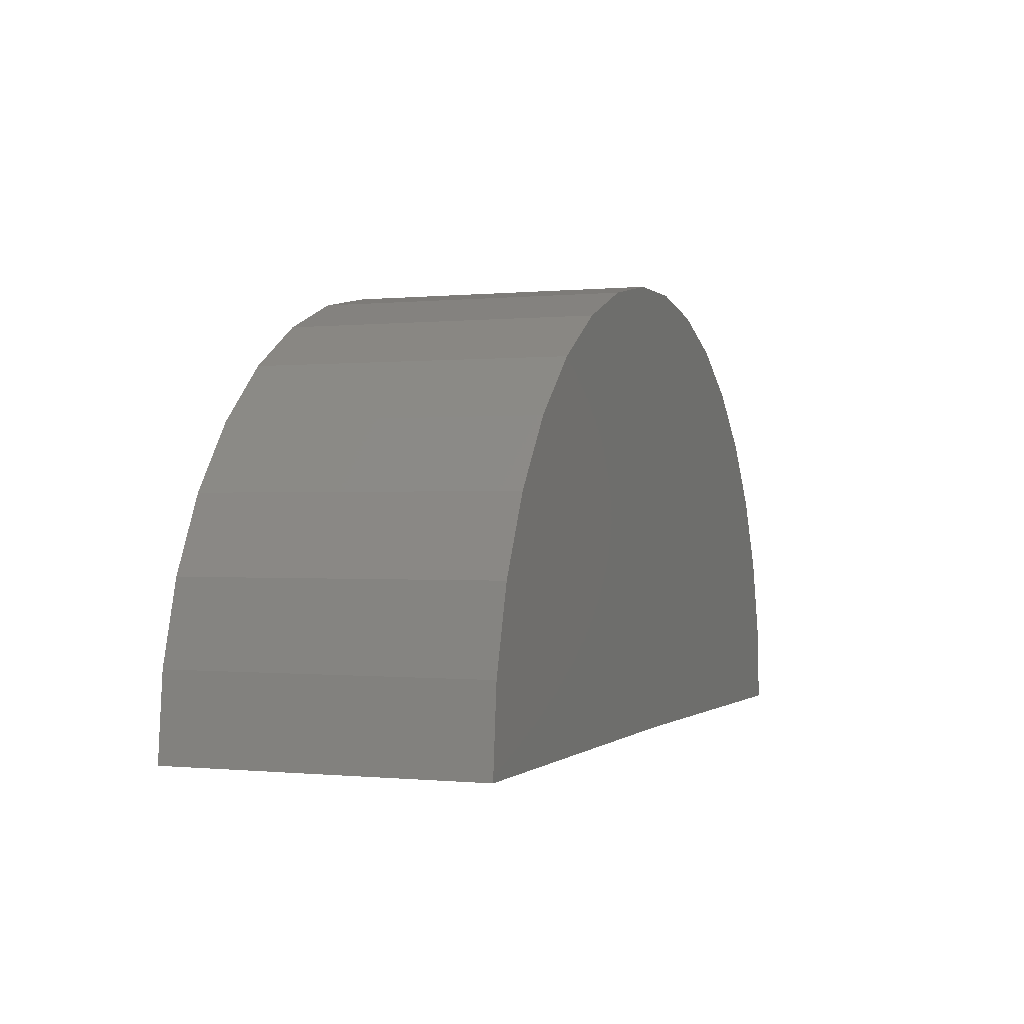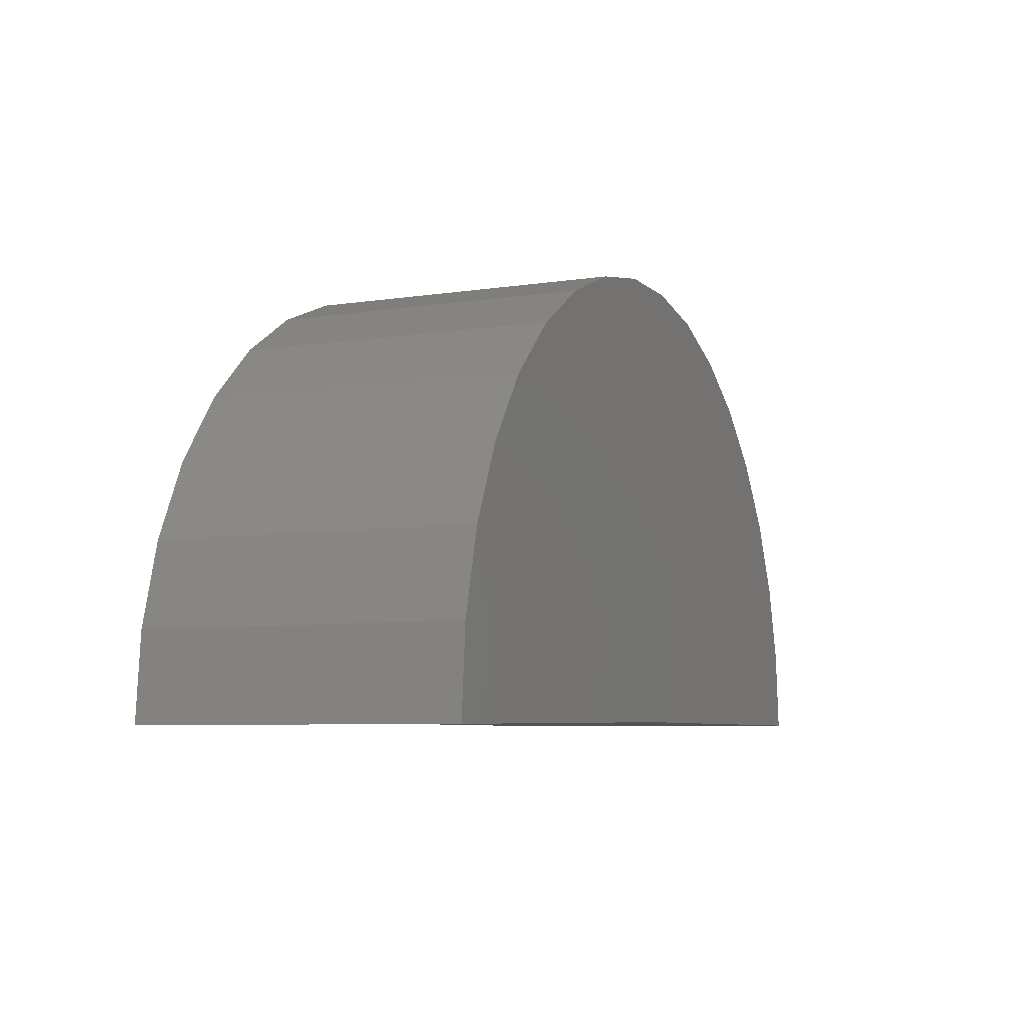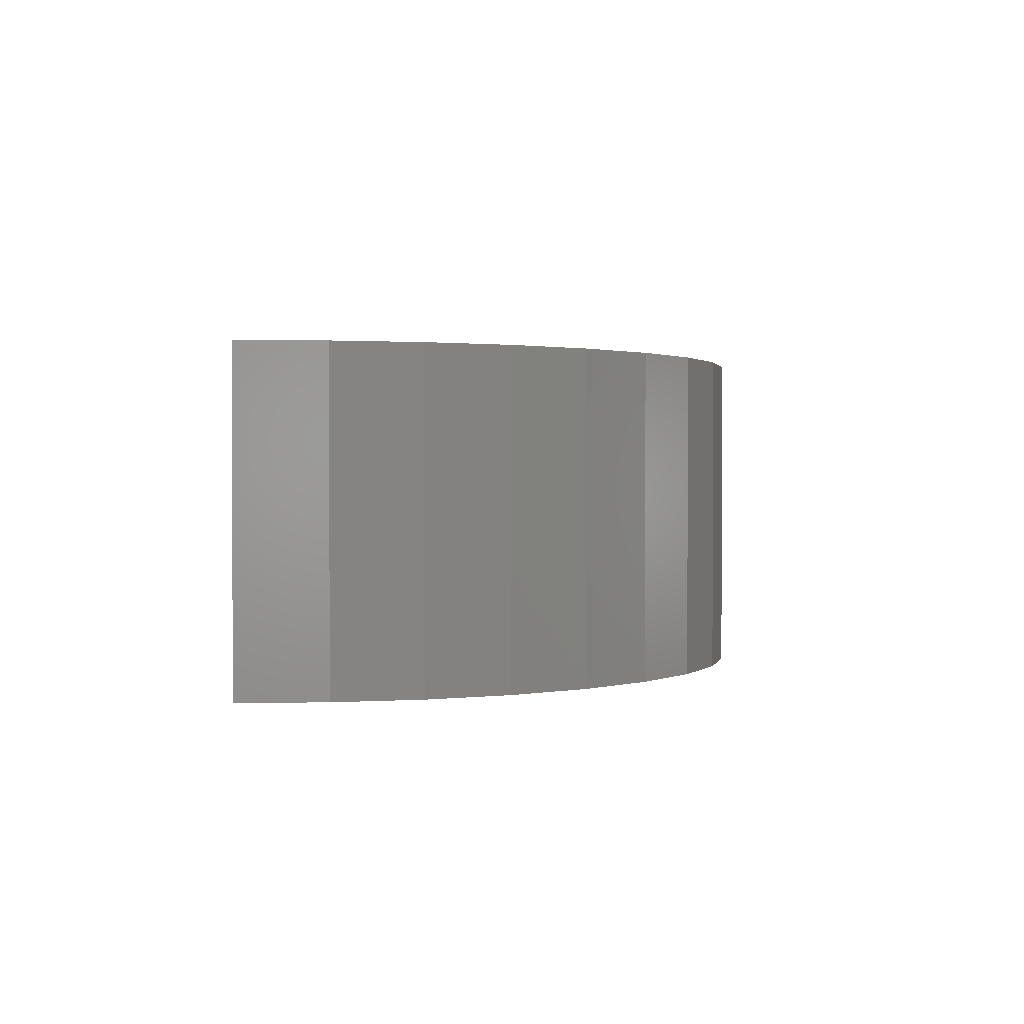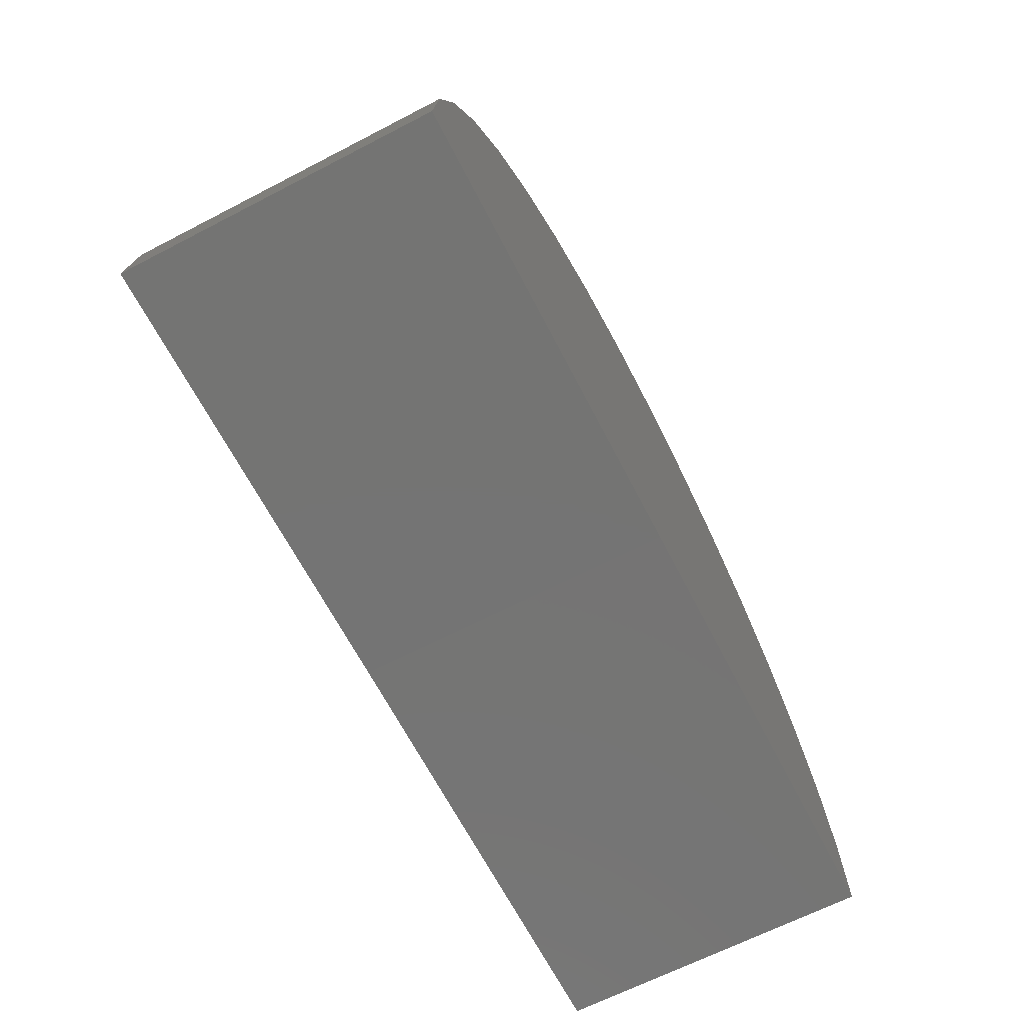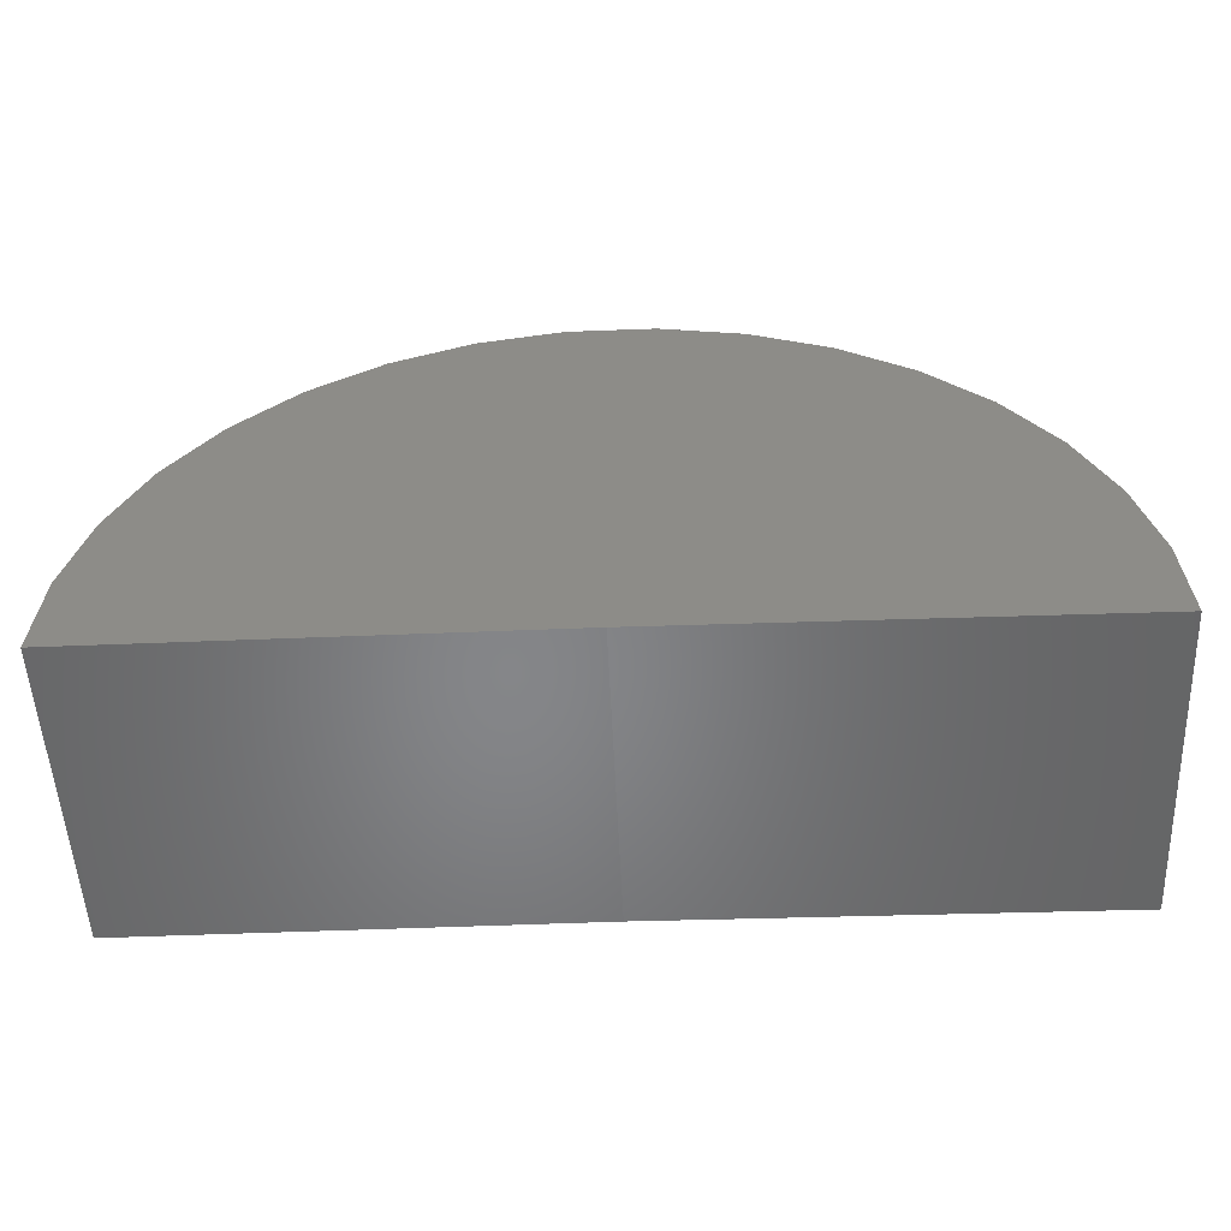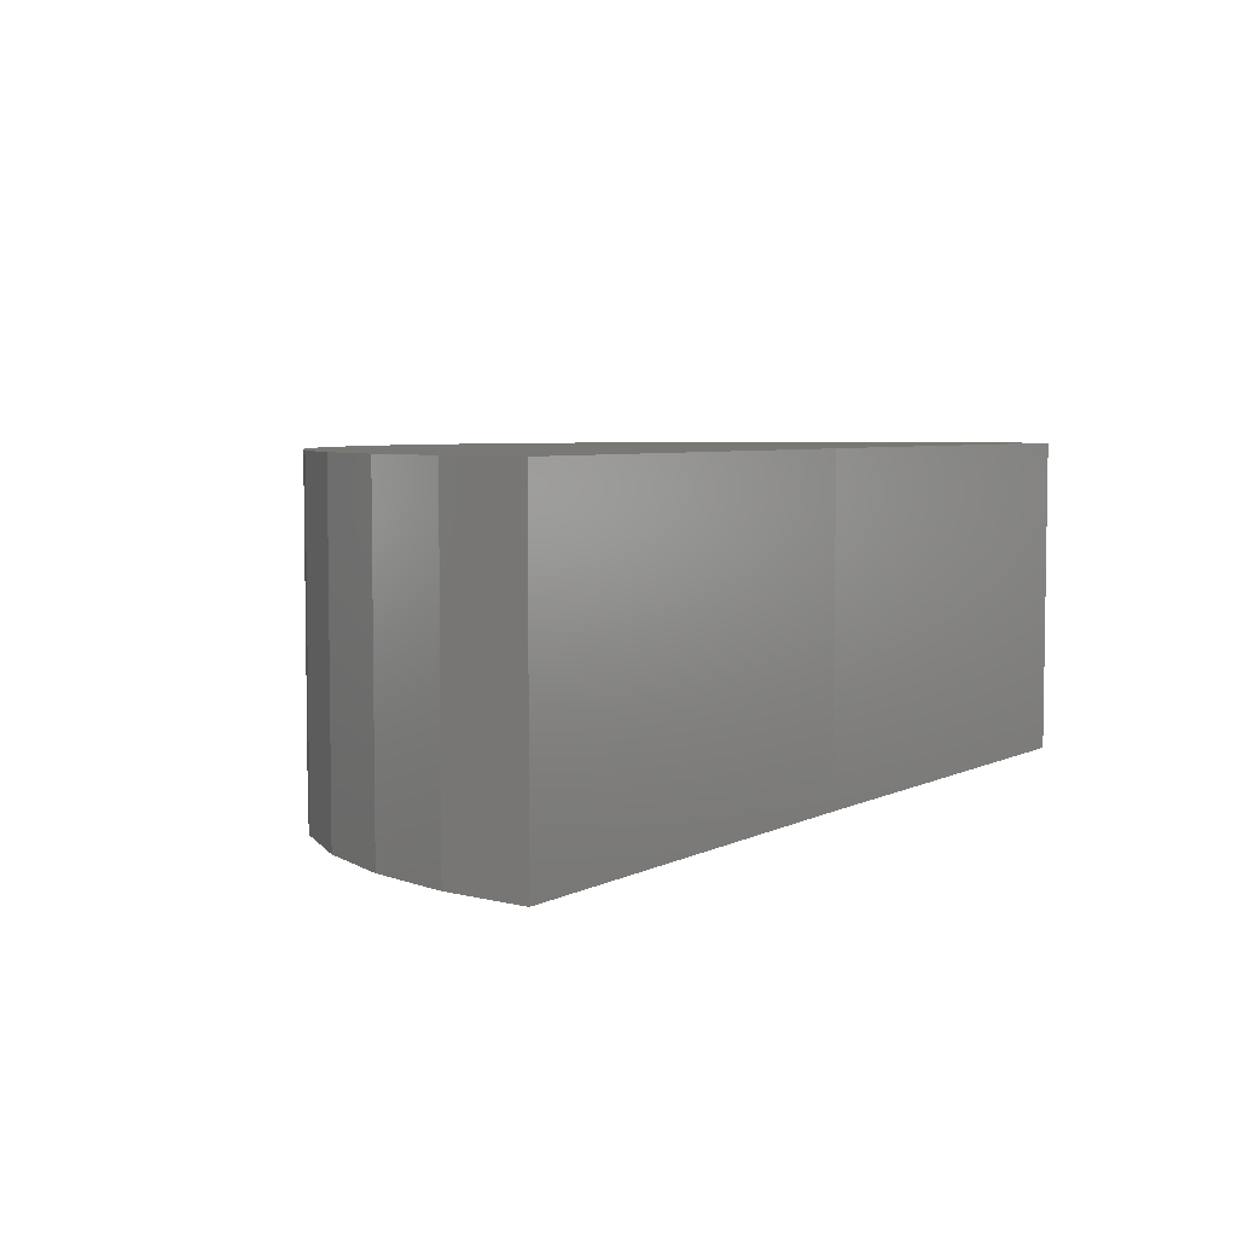
<metadata>
{"format":"stl","ext":"stl","renderer":"f3d","projection":"perspective","resolution":1024,"background":"white","views":[{"elev":-0.2,"azim":111.0,"up":"+Z"},{"elev":-6.8,"azim":-66.0,"up":"+Z"},{"elev":1.1,"azim":-88.2,"up":"+Y"},{"elev":-66.2,"azim":117.4,"up":"+Z"},{"elev":-52.9,"azim":-177.5,"up":"+Z"},{"elev":5.2,"azim":123.3,"up":"+Y"}]}
</metadata>
<code>
# stl→obj: 38 verts, 72 faces
v 0 0.01562 0
v -0.7499 0.01562 -0.00924
v 0 0.5367 0
v -0.7499 0.5367 -0.00924
v 0.75 0.01562 0
v 0.75 0.5367 0
v -0.7388 0.5367 0.1293
v -0.7023 0.5367 0.2633
v 0.699 0.5367 0.2719
v 0.7371 0.5367 0.1383
v 0.4498 0.5367 0.6001
v -0.3396 0.5367 0.6687
v 0.3314 0.5367 0.6728
v -0.2105 0.5367 0.7199
v 0.2016 0.5367 0.7224
v -0.07407 0.5367 0.7463
v 0.06487 0.5367 0.7472
v -0.4572 0.5367 0.5946
v 0.5528 0.5367 0.5069
v -0.559 0.5367 0.5
v 0.6368 0.5367 0.3962
v -0.6416 0.5367 0.3883
v -0.7388 0.01562 0.1293
v -0.7023 0.01562 0.2633
v -0.6416 0.01562 0.3883
v -0.559 0.01562 0.5
v -0.4572 0.01562 0.5946
v -0.3396 0.01562 0.6687
v -0.2105 0.01562 0.7199
v -0.07407 0.01562 0.7463
v 0.06487 0.01562 0.7472
v 0.2016 0.01562 0.7224
v 0.3314 0.01562 0.6728
v 0.4498 0.01562 0.6001
v 0.5528 0.01562 0.5069
v 0.6368 0.01562 0.3962
v 0.699 0.01562 0.2719
v 0.7371 0.01562 0.1383
f 1 2 3
f 3 2 4
f 1 3 5
f 5 3 6
f 7 8 9
f 7 9 10
f 7 10 6
f 7 6 3
f 7 3 4
f 11 12 13
f 13 12 14
f 13 14 15
f 15 14 16
f 15 16 17
f 12 11 18
f 18 11 19
f 18 19 20
f 20 19 21
f 20 21 22
f 22 21 9
f 22 9 8
f 4 2 7
f 7 2 23
f 7 23 8
f 8 23 24
f 8 24 22
f 22 24 25
f 22 25 20
f 20 25 26
f 20 26 18
f 18 26 27
f 18 27 12
f 12 27 28
f 12 28 14
f 14 28 29
f 14 29 16
f 16 29 30
f 16 30 17
f 17 30 31
f 17 31 15
f 15 31 32
f 15 32 13
f 13 32 33
f 13 33 11
f 11 33 34
f 11 34 19
f 19 34 35
f 19 35 21
f 21 35 36
f 21 36 9
f 9 36 37
f 9 37 10
f 10 37 38
f 10 38 6
f 6 38 5
f 23 2 1
f 23 1 5
f 23 5 38
f 23 38 37
f 23 37 24
f 31 30 32
f 32 30 29
f 32 29 33
f 33 29 28
f 33 28 34
f 34 28 27
f 34 27 35
f 35 27 26
f 35 26 36
f 36 26 25
f 36 25 37
f 37 25 24

</code>
